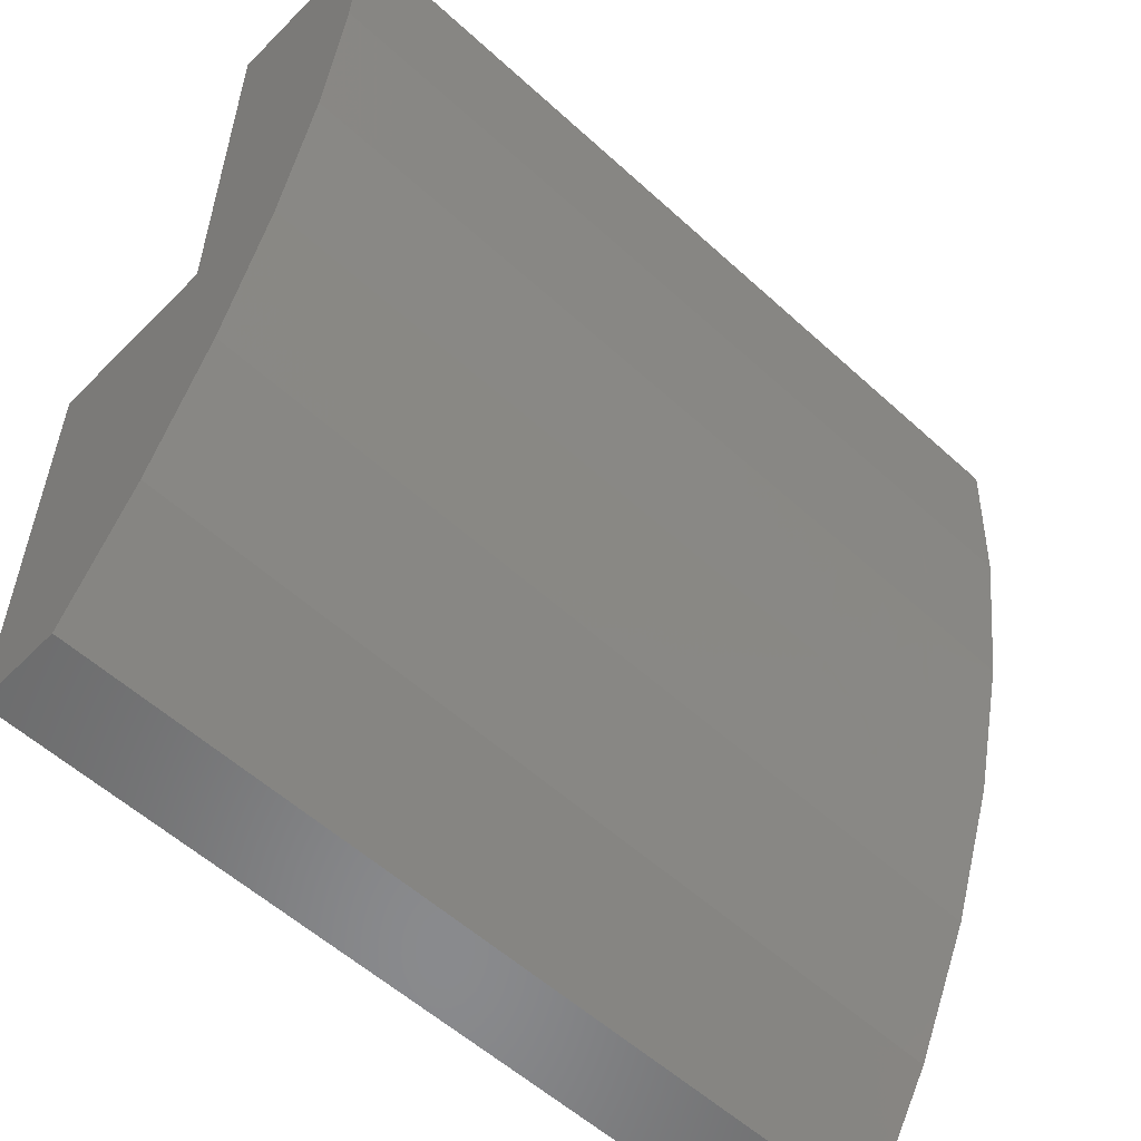
<metadata>
{"format":"stl","ext":"stl","renderer":"f3d","projection":"perspective","resolution":1024,"background":"white","views":[{"elev":-56.1,"azim":-43.7,"up":"+Z"}]}
</metadata>
<code>
# stl→obj: 440 verts, 742 faces
v 0 -3.2 4
v 1.6 -3.2 4
v 1.586 -3.2 3.791
v 1.545 -3.2 3.586
v 1.478 -3.2 3.388
v 1.386 -3.2 3.2
v 1.269 -3.2 3.026
v 1.131 -3.2 2.869
v 0.9741 -3.2 2.731
v 0.8 -3.2 2.614
v 0.6123 -3.2 2.522
v 0.4141 -3.2 2.455
v 0.2088 -3.2 2.414
v 0 -3.2 2.4
v -0.2088 -3.2 2.414
v -0.4141 -3.2 2.455
v -0.6123 -3.2 2.522
v -0.8 -3.2 2.614
v -0.9741 -3.2 2.731
v -1.131 -3.2 2.869
v -1.269 -3.2 3.026
v -1.386 -3.2 3.2
v -1.478 -3.2 3.388
v -1.545 -3.2 3.586
v -1.586 -3.2 3.791
v -1.6 -3.2 4
v -1.586 -3.2 4.209
v -1.545 -3.2 4.414
v -1.478 -3.2 4.612
v -1.386 -3.2 4.8
v -1.269 -3.2 4.974
v -1.131 -3.2 5.131
v -0.9741 -3.2 5.269
v -0.8 -3.2 5.386
v -0.6123 -3.2 5.478
v -0.4141 -3.2 5.545
v -0.2088 -3.2 5.586
v 0 -3.2 5.6
v 0.2088 -3.2 5.586
v 0.4141 -3.2 5.545
v 0.6123 -3.2 5.478
v 0.8 -3.2 5.386
v 0.9741 -3.2 5.269
v 1.131 -3.2 5.131
v 1.269 -3.2 4.974
v 1.386 -3.2 4.8
v 1.478 -3.2 4.612
v 1.545 -3.2 4.414
v 1.586 -3.2 4.209
v 1.6 -4.8 4
v 1.586 -4.8 3.791
v 1.545 -4.8 3.586
v 1.478 -4.8 3.388
v 1.386 -4.8 3.2
v 1.269 -4.8 3.026
v 1.131 -4.8 2.869
v 0.9741 -4.8 2.731
v 0.8 -4.8 2.614
v 0.6123 -4.8 2.522
v 0.4141 -4.8 2.455
v 0.2088 -4.8 2.414
v 0 -4.8 2.4
v -0.2088 -4.8 2.414
v -0.4141 -4.8 2.455
v -0.6123 -4.8 2.522
v -0.8 -4.8 2.614
v -0.9741 -4.8 2.731
v -1.131 -4.8 2.869
v -1.269 -4.8 3.026
v -1.386 -4.8 3.2
v -1.478 -4.8 3.388
v -1.545 -4.8 3.586
v -1.586 -4.8 3.791
v -1.6 -4.8 4
v -1.586 -4.8 4.209
v -1.545 -4.8 4.414
v -1.478 -4.8 4.612
v -1.386 -4.8 4.8
v -1.269 -4.8 4.974
v -1.131 -4.8 5.131
v -0.9741 -4.8 5.269
v -0.8 -4.8 5.386
v -0.6123 -4.8 5.478
v -0.4141 -4.8 5.545
v -0.2088 -4.8 5.586
v 0 -4.8 5.6
v 0.2088 -4.8 5.586
v 0.4141 -4.8 5.545
v 0.6123 -4.8 5.478
v 0.8 -4.8 5.386
v 0.9741 -4.8 5.269
v 1.131 -4.8 5.131
v 1.269 -4.8 4.974
v 1.386 -4.8 4.8
v 1.478 -4.8 4.612
v 1.545 -4.8 4.414
v 1.586 -4.8 4.209
v 0 0 -4
v 1.6 0 -4
v 1.586 0 -4.209
v 1.545 0 -4.414
v 1.478 0 -4.612
v 1.386 0 -4.8
v 1.269 0 -4.974
v 1.131 0 -5.131
v 0.9741 0 -5.269
v 0.8 0 -5.386
v 0.6123 0 -5.478
v 0.4141 0 -5.545
v 0.2088 0 -5.586
v 0 0 -5.6
v -0.2088 0 -5.586
v -0.4141 0 -5.545
v -0.6123 0 -5.478
v -0.8 0 -5.386
v -0.9741 0 -5.269
v -1.131 0 -5.131
v -1.269 0 -4.974
v -1.386 0 -4.8
v -1.478 0 -4.612
v -1.545 0 -4.414
v -1.586 0 -4.209
v -1.6 0 -4
v -1.586 0 -3.791
v -1.545 0 -3.586
v -1.478 0 -3.388
v -1.386 0 -3.2
v -1.269 0 -3.026
v -1.131 0 -2.869
v -0.9741 0 -2.731
v -0.8 0 -2.614
v -0.6123 0 -2.522
v -0.4141 0 -2.455
v -0.2088 0 -2.414
v 0 0 -2.4
v 0.2088 0 -2.414
v 0.4141 0 -2.455
v 0.6123 0 -2.522
v 0.8 0 -2.614
v 0.9741 0 -2.731
v 1.131 0 -2.869
v 1.269 0 -3.026
v 1.386 0 -3.2
v 1.478 0 -3.388
v 1.545 0 -3.586
v 1.586 0 -3.791
v 1.6 -1.6 -4
v 1.586 -1.6 -4.209
v 1.545 -1.6 -4.414
v 1.478 -1.6 -4.612
v 1.386 -1.6 -4.8
v 1.269 -1.6 -4.974
v 1.131 -1.6 -5.131
v 0.9741 -1.6 -5.269
v 0.8 -1.6 -5.386
v 0.6123 -1.6 -5.478
v 0.4141 -1.6 -5.545
v 0.2088 -1.6 -5.586
v 0 -1.6 -5.6
v -0.2088 -1.6 -5.586
v -0.4141 -1.6 -5.545
v -0.6123 -1.6 -5.478
v -0.8 -1.6 -5.386
v -0.9741 -1.6 -5.269
v -1.131 -1.6 -5.131
v -1.269 -1.6 -4.974
v -1.386 -1.6 -4.8
v -1.478 -1.6 -4.612
v -1.545 -1.6 -4.414
v -1.586 -1.6 -4.209
v -1.6 -1.6 -4
v -1.586 -1.6 -3.791
v -1.545 -1.6 -3.586
v -1.478 -1.6 -3.388
v -1.386 -1.6 -3.2
v -1.269 -1.6 -3.026
v -1.131 -1.6 -2.869
v -0.9741 -1.6 -2.731
v -0.8 -1.6 -2.614
v -0.6123 -1.6 -2.522
v -0.4141 -1.6 -2.455
v -0.2088 -1.6 -2.414
v 0 -1.6 -2.4
v 0.2088 -1.6 -2.414
v 0.4141 -1.6 -2.455
v 0.6123 -1.6 -2.522
v 0.8 -1.6 -2.614
v 0.9741 -1.6 -2.731
v 1.131 -1.6 -2.869
v 1.269 -1.6 -3.026
v 1.386 -1.6 -3.2
v 1.478 -1.6 -3.388
v 1.545 -1.6 -3.586
v 1.586 -1.6 -3.791
v -0.6123 -1.637 -5.478
v -1.131 -1.741 -5.131
v -1.478 -1.896 -4.612
v -1.6 -2.08 -4
v -1.478 -2.264 -3.388
v -1.131 -2.419 -2.869
v -0.6123 -2.523 -2.522
v 0 -2.56 -2.4
v 0.6123 -2.523 -2.522
v 1.131 -2.419 -2.869
v 1.478 -2.264 -3.388
v 1.6 -2.08 -4
v 1.478 -1.896 -4.612
v 1.131 -1.741 -5.131
v 0.6123 -1.637 -5.478
v -8 -6.4 8
v 8 -6.4 8
v 8 -3.2 8
v -8 -3.2 8
v -6.4 -3.2 6.4
v -6.4 -3.2 0
v -8 -3.2 0
v 6.4 -3.2 6.4
v 6.4 -3.2 0
v 8 -3.2 0
v -6.4 -4.8 6.4
v 6.4 -4.8 6.4
v 6.4 -4.8 4
v -6.4 -4.8 4
v -6.4 -4 1.6
v -6.4 -3.467 0
v 6.4 -4 1.6
v 6.4 -3.467 0
v -6.379 -4.696 3.687
v -6.318 -4.593 3.379
v -6.217 -4.494 3.082
v -6.078 -4.4 2.8
v -5.904 -4.313 2.539
v -5.697 -4.234 2.303
v -5.461 -4.165 2.096
v -5.2 -4.107 1.922
v -4.918 -4.061 1.783
v 6.379 -4.696 3.687
v 6.318 -4.593 3.379
v 6.217 -4.494 3.082
v 6.078 -4.4 2.8
v 5.904 -4.313 2.539
v 5.697 -4.234 2.303
v 5.461 -4.165 2.096
v 5.2 -4.107 1.922
v 4.918 -4.061 1.783
v -6.217 -4.8 3.082
v -5.697 -4.8 2.303
v -4.918 -4.8 1.783
v 6.217 -4.8 3.082
v 5.697 -4.8 2.303
v 4.918 -4.8 1.783
v -6.318 -4.8 3.379
v -6.379 -4.8 3.687
v -6.078 -4.8 2.8
v -5.904 -4.8 2.539
v -5.461 -4.8 2.096
v -5.2 -4.8 1.922
v 6.379 -4.8 3.687
v 6.318 -4.8 3.379
v 6.078 -4.8 2.8
v 5.904 -4.8 2.539
v 5.461 -4.8 2.096
v 5.2 -4.8 1.922
v -4.6 -4 1.6
v 4.6 -4 1.6
v -4.6 -4.8 1.6
v 4.6 -4.8 1.6
v -4.6 -3.466 0
v -6.4 -3.466 0
v -4.6 -3.2 0
v 6.4 -3.466 0
v 4.6 -3.466 0
v 4.6 -3.2 0
v -4.6 -3.2 1.6
v 4.6 -3.2 1.6
v -3.4 -4.4 1.6
v 3.4 -4.4 1.6
v 0.6 -4.4 1.6
v -0.6 -4.4 1.6
v -3.4 -3.2 1.6
v 3.4 -3.2 1.6
v -3.4 -3.2 0
v -3.4 -4.4 0
v 3.4 -3.2 0
v 3.4 -4.4 0
v -0.6 -4.4 0
v -0.6 -3.2 0
v 0.6 -4.4 0
v 0.6 -3.2 0
v 0.6 -3.2 1.6
v -0.6 -3.2 1.6
v -8 0 0
v 8 0 0
v -6.4 0 -6.4
v -8 0 -8
v -6.4 0 -1.6
v 6.4 0 -1.6
v 8 0 -8
v 6.4 0 -6.4
v 6.4 -2.8 -1.6
v -6.4 -2.8 -1.6
v -6.4 -1.6 -5.6
v 6.4 -1.6 -5.6
v -6.4 -1.6 -6.4
v 6.4 -1.6 -6.4
v -8 -1.6 -8
v 8 -1.6 -8
v -8 -3.013 -5.774
v -8 -6.261 5.046
v -8 -4.204 -3.314
v -8 -5.841 2.144
v -8 -5.153 -0.6592
v 8 -3.013 -5.774
v 8 -6.261 5.046
v 8 -4.204 -3.314
v 8 -5.841 2.144
v 8 -5.153 -0.6592
v 4.932 -3.95 -3.839
v 4.932 -3.853 -4.039
v 6.092 -3.853 -4.039
v 6.08 -3.95 -3.839
v 6.092 -4.314 -3.007
v 6.08 -4.242 -3.207
v 6.172 -4.236 -3.224
v 6.238 -4.298 -3.052
v 6.262 -4.204 -3.314
v 6.381 -4.258 -3.162
v 6.46 -4.204 -3.314
v 6.303 -4.162 -3.399
v 6.321 -4.103 -3.523
v 6.493 -4.103 -3.523
v 6.303 -4.043 -3.646
v 6.464 -4.008 -3.718
v 6.25 -3.992 -3.751
v 6.381 -3.928 -3.883
v 6.172 -3.958 -3.821
v 6.238 -3.875 -3.994
v 4.932 -4.242 -3.207
v 4.932 -4.314 -3.007
v 5.539 -2.502 -6.579
v 4.944 -2.413 -6.719
v 6.452 -2.312 -6.879
v 6.452 -2.439 -6.679
v 6.07 -2.845 -6.039
v 6.452 -2.845 -6.039
v 6.452 -3.291 -5.199
v 4.944 -3.214 -5.359
v 5.539 -3.146 -5.499
v 6.452 -3.194 -5.399
v 5.372 -4.87 -1.452
v 5.282 -4.876 -1.434
v 5.21 -4.813 -1.609
v 5.372 -4.802 -1.642
v 5.461 -4.876 -1.434
v 5.534 -4.813 -1.609
v 5.537 -4.894 -1.384
v 5.671 -4.846 -1.518
v 5.156 -4.985 -1.129
v 5.206 -5.012 -1.054
v 5.073 -5.06 -0.9196
v 4.981 -5.011 -1.057
v 5.138 -4.953 -1.219
v 4.949 -4.953 -1.219
v 5.156 -4.921 -1.308
v 4.981 -4.895 -1.38
v 5.206 -4.894 -1.384
v 5.073 -4.846 -1.518
v 6.067 -4.992 -1.111
v 6.158 -4.987 -1.124
v 6.22 -5.05 -0.946
v 6.057 -5.059 -0.9224
v 5.979 -4.983 -1.134
v 5.898 -5.044 -0.9628
v 5.906 -4.964 -1.188
v 5.765 -5.009 -1.062
v 6.3 -4.88 -1.422
v 6.253 -4.852 -1.501
v 6.394 -4.807 -1.628
v 6.478 -4.858 -1.486
v 6.313 -4.912 -1.332
v 6.502 -4.916 -1.322
v 6.29 -4.944 -1.244
v 6.461 -4.973 -1.162
v 6.236 -4.97 -1.171
v 6.362 -5.02 -1.03
v 6.252 -5.708 1.601
v 6.252 -5.507 0.7812
v 6.452 -5.458 0.5812
v 6.452 -5.708 1.601
v 5.572 -5.664 1.421
v 5.372 -5.664 1.421
v 5.372 -5.507 0.7812
v 5.572 -5.507 0.7812
v 5.132 -5.708 1.601
v 4.932 -5.708 1.601
v 4.932 -5.458 0.5812
v 5.132 -5.507 0.7812
v 4.932 -6 3.241
v 4.932 -5.971 3.041
v 6.092 -5.971 3.041
v 6.08 -6 3.241
v 6.25 -6.079 3.786
v 6.172 -6.089 3.856
v 6.08 -6.091 3.873
v 6.303 -6.064 3.681
v 6.321 -6.046 3.557
v 6.303 -6.028 3.434
v 6.25 -6.013 3.329
v 6.172 -6.002 3.259
v 6.092 -6.12 4.073
v 6.238 -6.114 4.028
v 6.381 -6.098 3.918
v 6.464 -6.074 3.752
v 6.493 -6.046 3.557
v 6.464 -6.018 3.362
v 6.381 -5.994 3.197
v 6.238 -5.978 3.086
v 4.932 -6.091 3.873
v 4.932 -6.12 4.073
v 5.539 -6.298 5.821
v 4.944 -6.291 5.681
v 6.452 -6.283 5.521
v 6.452 -6.293 5.721
v 6.07 -6.323 6.361
v 6.452 -6.323 6.361
v 6.452 -6.362 7.201
v 4.944 -6.355 7.041
v 5.539 -6.348 6.901
v 6.452 -6.353 7.001
v 4 -6.4 8
v 4 -6.261 5.046
v 4 -5.842 2.144
v 8 -5.842 2.144
v 4 -5.153 -0.6592
v 4 -4.204 -3.314
v 4 -3.013 -5.774
v 6.006 -3.013 -5.774
v 5.632 -3.013 -5.774
v 4 -1.6 -8
v -8 -5.842 2.144
f 1 2 3
f 1 3 4
f 1 4 5
f 1 5 6
f 1 6 7
f 1 7 8
f 1 8 9
f 1 9 10
f 1 10 11
f 1 11 12
f 1 12 13
f 1 13 14
f 1 14 15
f 1 15 16
f 1 16 17
f 1 17 18
f 1 18 19
f 1 19 20
f 1 20 21
f 1 21 22
f 1 22 23
f 1 23 24
f 1 24 25
f 1 25 26
f 1 26 27
f 1 27 28
f 1 28 29
f 1 29 30
f 1 30 31
f 1 31 32
f 1 32 33
f 1 33 34
f 1 34 35
f 1 35 36
f 1 36 37
f 1 37 38
f 1 38 39
f 1 39 40
f 1 40 41
f 1 41 42
f 1 42 43
f 1 43 44
f 1 44 45
f 1 45 46
f 1 46 47
f 1 47 48
f 1 48 49
f 1 49 2
f 3 2 50
f 50 51 3
f 4 3 51
f 51 52 4
f 5 4 52
f 52 53 5
f 6 5 53
f 53 54 6
f 7 6 54
f 54 55 7
f 8 7 55
f 55 56 8
f 9 8 56
f 56 57 9
f 10 9 57
f 57 58 10
f 11 10 58
f 58 59 11
f 12 11 59
f 59 60 12
f 13 12 60
f 60 61 13
f 14 13 61
f 61 62 14
f 15 14 62
f 62 63 15
f 16 15 63
f 63 64 16
f 17 16 64
f 64 65 17
f 18 17 65
f 65 66 18
f 19 18 66
f 66 67 19
f 20 19 67
f 67 68 20
f 21 20 68
f 68 69 21
f 22 21 69
f 69 70 22
f 23 22 70
f 70 71 23
f 24 23 71
f 71 72 24
f 25 24 72
f 72 73 25
f 26 25 73
f 73 74 26
f 27 26 74
f 74 75 27
f 28 27 75
f 75 76 28
f 29 28 76
f 76 77 29
f 30 29 77
f 77 78 30
f 31 30 78
f 78 79 31
f 32 31 79
f 79 80 32
f 33 32 80
f 80 81 33
f 34 33 81
f 81 82 34
f 35 34 82
f 82 83 35
f 36 35 83
f 83 84 36
f 37 36 84
f 84 85 37
f 38 37 85
f 85 86 38
f 39 38 86
f 86 87 39
f 40 39 87
f 87 88 40
f 41 40 88
f 88 89 41
f 42 41 89
f 89 90 42
f 43 42 90
f 90 91 43
f 44 43 91
f 91 92 44
f 45 44 92
f 92 93 45
f 46 45 93
f 93 94 46
f 47 46 94
f 94 95 47
f 48 47 95
f 95 96 48
f 49 48 96
f 96 97 49
f 2 49 97
f 97 50 2
f 98 99 100
f 98 100 101
f 98 101 102
f 98 102 103
f 98 103 104
f 98 104 105
f 98 105 106
f 98 106 107
f 98 107 108
f 98 108 109
f 98 109 110
f 98 110 111
f 98 111 112
f 98 112 113
f 98 113 114
f 98 114 115
f 98 115 116
f 98 116 117
f 98 117 118
f 98 118 119
f 98 119 120
f 98 120 121
f 98 121 122
f 98 122 123
f 98 123 124
f 98 124 125
f 98 125 126
f 98 126 127
f 98 127 128
f 98 128 129
f 98 129 130
f 98 130 131
f 98 131 132
f 98 132 133
f 98 133 134
f 98 134 135
f 98 135 136
f 98 136 137
f 98 137 138
f 98 138 139
f 98 139 140
f 98 140 141
f 98 141 142
f 98 142 143
f 98 143 144
f 98 144 145
f 98 145 146
f 98 146 99
f 100 99 147
f 147 148 100
f 101 100 148
f 148 149 101
f 102 101 149
f 149 150 102
f 103 102 150
f 150 151 103
f 104 103 151
f 151 152 104
f 105 104 152
f 152 153 105
f 106 105 153
f 153 154 106
f 107 106 154
f 154 155 107
f 108 107 155
f 155 156 108
f 109 108 156
f 156 157 109
f 110 109 157
f 157 158 110
f 111 110 158
f 158 159 111
f 112 111 159
f 159 160 112
f 113 112 160
f 160 161 113
f 114 113 161
f 161 162 114
f 115 114 162
f 162 163 115
f 116 115 163
f 163 164 116
f 117 116 164
f 164 165 117
f 118 117 165
f 165 166 118
f 119 118 166
f 166 167 119
f 120 119 167
f 167 168 120
f 121 120 168
f 168 169 121
f 122 121 169
f 169 170 122
f 123 122 170
f 170 171 123
f 124 123 171
f 171 172 124
f 125 124 172
f 172 173 125
f 126 125 173
f 173 174 126
f 127 126 174
f 174 175 127
f 128 127 175
f 175 176 128
f 129 128 176
f 176 177 129
f 130 129 177
f 177 178 130
f 131 130 178
f 178 179 131
f 132 131 179
f 179 180 132
f 133 132 180
f 180 181 133
f 134 133 181
f 181 182 134
f 135 134 182
f 182 183 135
f 136 135 183
f 183 184 136
f 137 136 184
f 184 185 137
f 138 137 185
f 185 186 138
f 139 138 186
f 186 187 139
f 140 139 187
f 187 188 140
f 141 140 188
f 188 189 141
f 142 141 189
f 189 190 142
f 143 142 190
f 190 191 143
f 144 143 191
f 191 192 144
f 145 144 192
f 192 193 145
f 146 145 193
f 193 194 146
f 99 146 194
f 194 147 99
f 195 162 159
f 195 196 165
f 165 162 195
f 196 197 168
f 168 165 196
f 197 198 171
f 171 168 197
f 198 199 174
f 174 171 198
f 199 200 177
f 177 174 199
f 200 201 180
f 180 177 200
f 201 202 183
f 183 180 201
f 202 203 186
f 186 183 202
f 203 204 189
f 189 186 203
f 204 205 192
f 192 189 204
f 205 206 147
f 147 192 205
f 206 207 150
f 150 147 206
f 207 208 153
f 153 150 207
f 208 209 156
f 156 153 208
f 156 209 159
f 210 211 212
f 212 213 210
f 214 215 216
f 216 213 214
f 217 214 213
f 213 212 217
f 218 217 212
f 212 219 218
f 220 217 221
f 217 220 214
f 222 220 221
f 220 222 223
f 224 225 215
f 215 214 224
f 221 217 226
f 226 222 221
f 217 218 227
f 227 226 217
f 224 214 220
f 220 223 224
f 224 223 228
f 224 228 229
f 224 229 230
f 224 230 231
f 224 231 232
f 224 232 233
f 224 233 234
f 224 234 235
f 224 235 236
f 226 237 222
f 226 238 237
f 226 239 238
f 226 240 239
f 226 241 240
f 226 242 241
f 226 243 242
f 226 244 243
f 226 245 244
f 230 223 246
f 230 247 233
f 247 230 246
f 233 248 236
f 248 233 247
f 239 249 222
f 239 242 250
f 250 249 239
f 242 245 251
f 251 250 242
f 223 252 253
f 223 246 252
f 223 254 246
f 223 255 254
f 223 247 255
f 223 256 247
f 223 257 256
f 223 248 257
f 222 258 259
f 222 259 249
f 222 249 260
f 222 260 261
f 222 261 250
f 222 250 262
f 222 262 263
f 222 263 251
f 264 224 236
f 245 226 265
f 236 248 266
f 266 264 236
f 265 267 251
f 251 245 265
f 248 223 266
f 267 222 251
f 268 269 224
f 224 264 268
f 215 269 268
f 268 270 215
f 271 272 265
f 265 226 271
f 273 272 271
f 271 218 273
f 274 270 268
f 268 264 274
f 265 272 273
f 273 275 265
f 222 267 266
f 266 223 222
f 276 264 266
f 267 265 277
f 267 277 278
f 279 276 266
f 280 274 264
f 264 276 280
f 277 265 275
f 275 281 277
f 282 270 274
f 274 280 282
f 282 280 276
f 276 283 282
f 284 275 273
f 275 284 281
f 284 277 281
f 277 284 285
f 283 276 279
f 279 286 283
f 283 286 287
f 287 282 283
f 288 278 277
f 277 285 288
f 288 285 284
f 284 289 288
f 279 266 267
f 267 278 279
f 290 289 287
f 287 291 290
f 291 287 286
f 286 279 291
f 289 290 278
f 278 288 289
f 290 291 279
f 279 278 290
f 216 215 292
f 292 215 270
f 292 270 282
f 292 282 287
f 289 293 292
f 292 287 289
f 293 289 284
f 284 273 293
f 293 273 218
f 293 218 219
f 294 295 292
f 292 296 294
f 296 292 293
f 293 297 296
f 297 293 298
f 298 299 297
f 299 298 295
f 295 294 299
f 300 296 297
f 296 300 301
f 296 301 302
f 303 300 297
f 296 302 304
f 304 294 296
f 299 305 303
f 303 297 299
f 302 301 300
f 300 303 302
f 304 303 305
f 303 304 302
f 304 299 294
f 299 304 305
f 306 295 298
f 298 307 306
f 210 213 216
f 219 212 211
f 295 306 216
f 216 292 295
f 293 219 307
f 307 298 293
f 306 210 216
f 219 211 307
f 210 306 308
f 308 309 210
f 309 308 310
f 310 311 309
f 311 310 312
f 211 313 307
f 313 211 314
f 314 315 313
f 315 314 316
f 316 317 315
f 318 319 320
f 320 321 318
f 322 323 324
f 324 325 322
f 325 324 326
f 326 327 325
f 328 329 330
f 330 331 328
f 331 330 332
f 332 333 331
f 333 332 334
f 334 335 333
f 335 334 336
f 336 337 335
f 337 336 321
f 321 320 337
f 338 323 322
f 322 339 338
f 340 341 342
f 342 343 340
f 344 341 340
f 340 345 344
f 345 340 343
f 346 347 348
f 348 349 346
f 350 351 352
f 352 353 350
f 354 350 353
f 353 355 354
f 356 354 355
f 355 357 356
f 358 359 360
f 360 361 358
f 362 358 361
f 361 363 362
f 364 362 363
f 363 365 364
f 366 364 365
f 365 367 366
f 351 366 367
f 367 352 351
f 368 369 370
f 370 371 368
f 372 368 371
f 371 373 372
f 374 372 373
f 373 375 374
f 376 377 378
f 378 379 376
f 380 376 379
f 379 381 380
f 382 380 381
f 381 383 382
f 384 382 383
f 383 385 384
f 369 384 385
f 385 370 369
f 356 357 374
f 374 375 356
f 356 359 358
f 358 354 356
f 350 354 358
f 358 362 350
f 351 350 362
f 362 366 351
f 362 364 366
f 359 356 375
f 359 375 373
f 373 360 359
f 360 373 371
f 374 357 377
f 377 376 374
f 377 357 355
f 355 378 377
f 378 355 353
f 353 322 378
f 374 376 380
f 380 372 374
f 372 380 382
f 382 368 372
f 368 382 384
f 384 369 368
f 386 387 388
f 388 389 386
f 390 391 392
f 392 393 390
f 394 395 396
f 396 397 394
f 392 397 396
f 396 388 392
f 393 392 388
f 387 393 388
f 391 394 397
f 397 392 391
f 394 391 390
f 390 386 394
f 386 390 393
f 393 387 386
f 398 399 400
f 400 401 398
f 402 403 404
f 404 405 402
f 406 405 404
f 404 407 406
f 408 407 404
f 404 409 408
f 401 409 404
f 404 398 401
f 410 404 403
f 403 411 410
f 411 403 402
f 402 412 411
f 412 402 405
f 405 413 412
f 413 405 406
f 406 414 413
f 414 406 407
f 407 415 414
f 415 407 408
f 408 416 415
f 416 408 409
f 409 417 416
f 417 409 401
f 401 400 417
f 418 404 410
f 410 419 418
f 404 418 398
f 420 421 422
f 422 423 420
f 424 421 420
f 420 425 424
f 425 420 423
f 426 427 428
f 428 429 426
f 428 427 424
f 424 425 428
f 429 428 425
f 427 421 424
f 421 427 430
f 430 431 421
f 422 421 431
f 431 314 422
f 423 422 314
f 425 423 314
f 314 211 425
f 211 429 425
f 211 426 429
f 426 211 430
f 430 427 426
f 431 418 419
f 398 418 431
f 431 432 398
f 398 432 399
f 399 432 433
f 433 400 399
f 417 400 433
f 416 417 433
f 415 416 433
f 414 415 433
f 433 314 414
f 314 413 414
f 314 412 413
f 314 411 412
f 314 410 411
f 419 410 314
f 314 431 419
f 433 432 395
f 395 394 433
f 433 394 386
f 433 386 389
f 433 389 388
f 388 317 433
f 317 388 396
f 396 434 317
f 432 434 396
f 396 395 432
f 317 434 360
f 360 371 317
f 317 371 370
f 317 370 385
f 317 385 383
f 317 383 381
f 381 315 317
f 381 379 315
f 315 379 378
f 378 327 315
f 434 361 360
f 434 363 361
f 434 365 363
f 434 367 365
f 434 352 367
f 352 434 435
f 435 339 352
f 328 326 329
f 327 326 328
f 323 338 326
f 326 324 323
f 338 435 326
f 339 435 338
f 353 352 339
f 339 322 353
f 378 322 325
f 378 325 327
f 327 328 315
f 315 328 331
f 315 331 333
f 333 313 315
f 330 329 326
f 326 318 330
f 332 330 318
f 318 334 332
f 334 318 321
f 321 336 334
f 326 435 318
f 435 319 318
f 347 319 435
f 435 436 347
f 320 319 347
f 347 346 320
f 337 320 346
f 335 337 346
f 346 313 335
f 333 335 313
f 344 345 437
f 437 438 344
f 438 437 348
f 348 347 438
f 347 436 438
f 344 438 436
f 436 341 344
f 436 439 341
f 341 439 307
f 307 342 341
f 343 342 307
f 345 343 307
f 307 313 345
f 313 437 345
f 437 313 349
f 349 348 437
f 346 349 313
f 439 436 308
f 308 306 439
f 436 435 310
f 310 308 436
f 435 434 312
f 312 310 435
f 434 432 440
f 440 312 434
f 440 432 431
f 431 309 440
f 309 431 430
f 430 210 309

</code>
